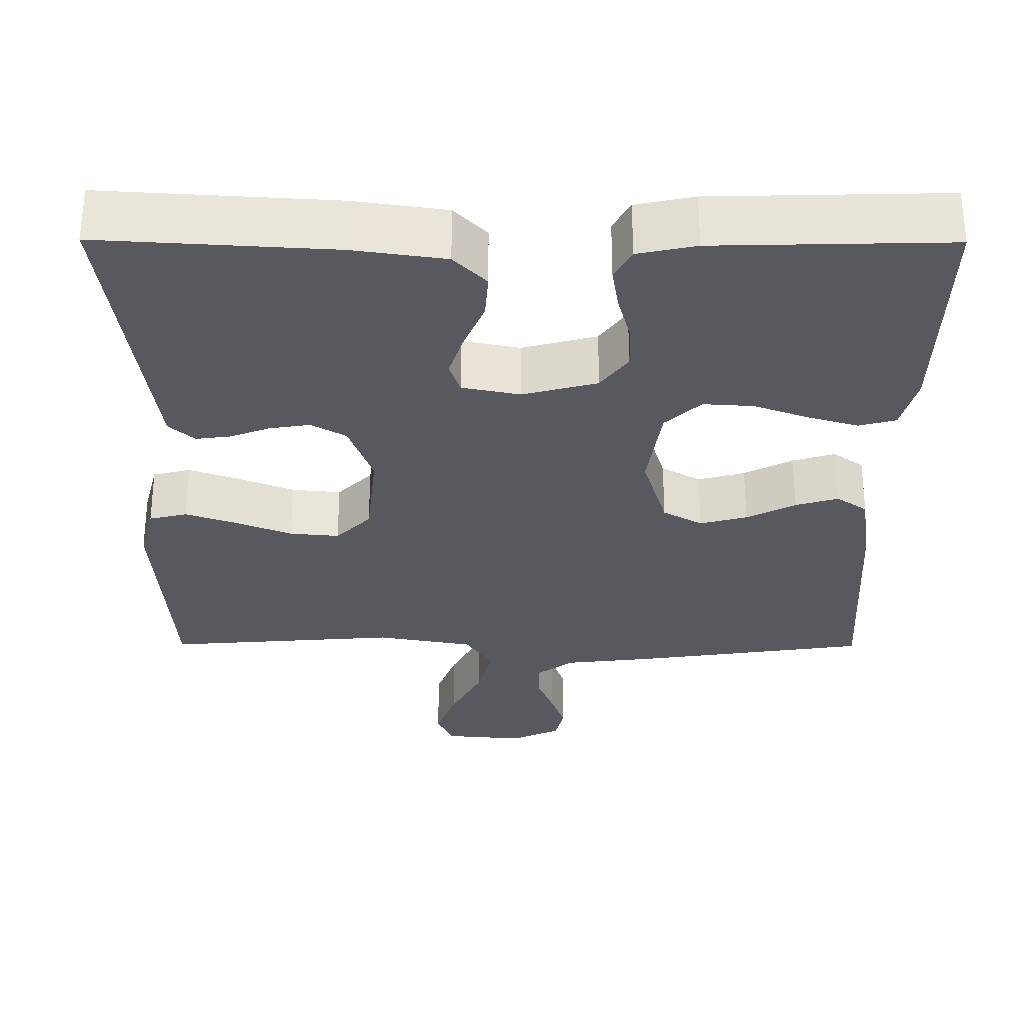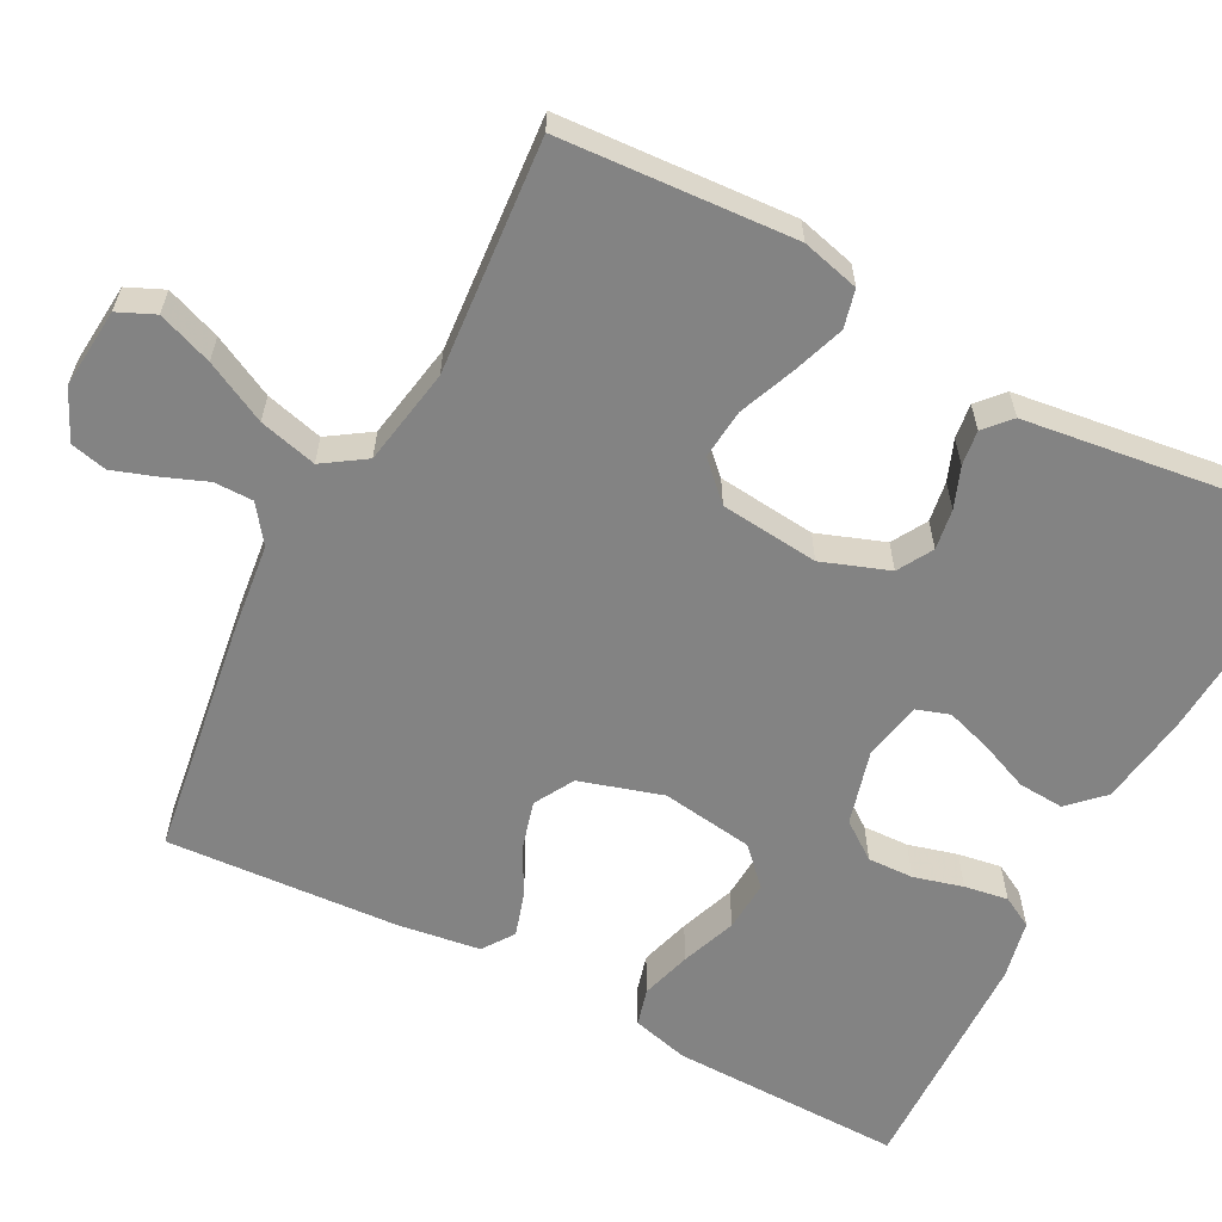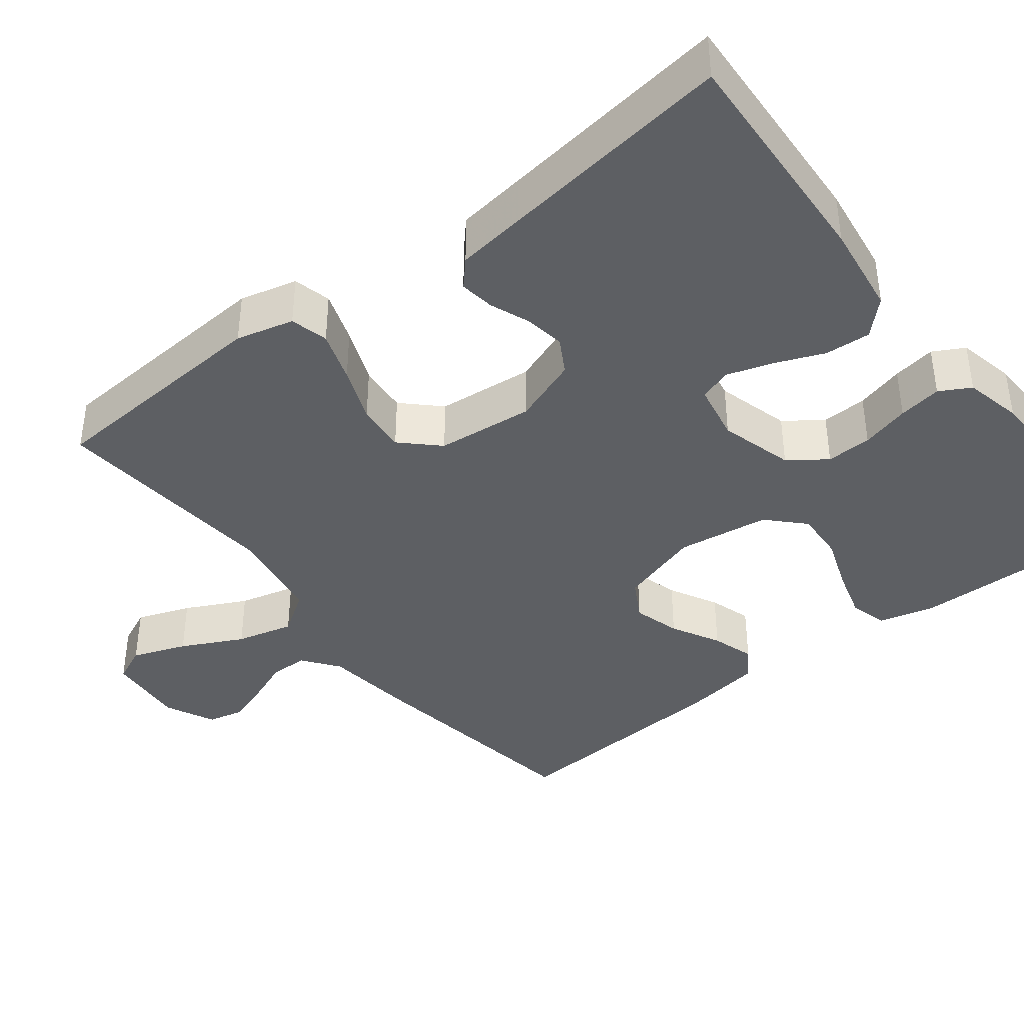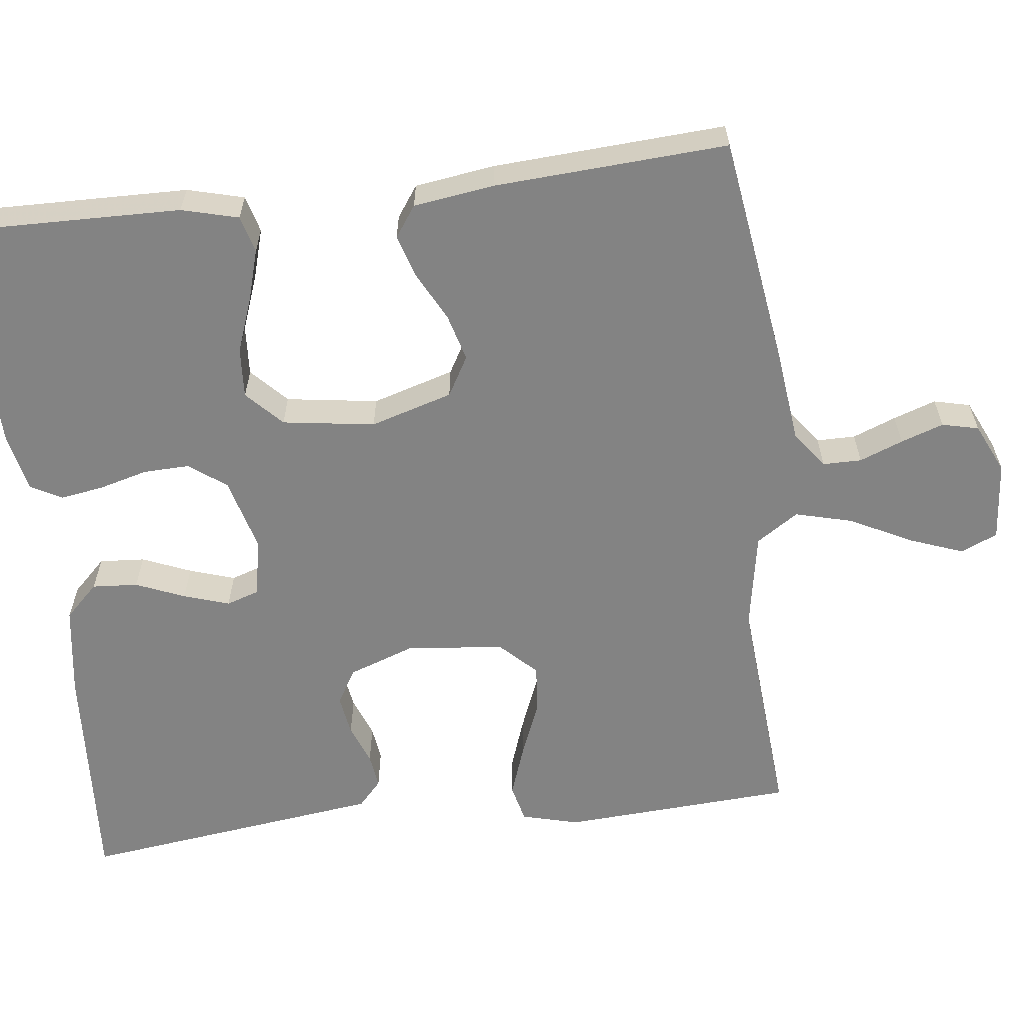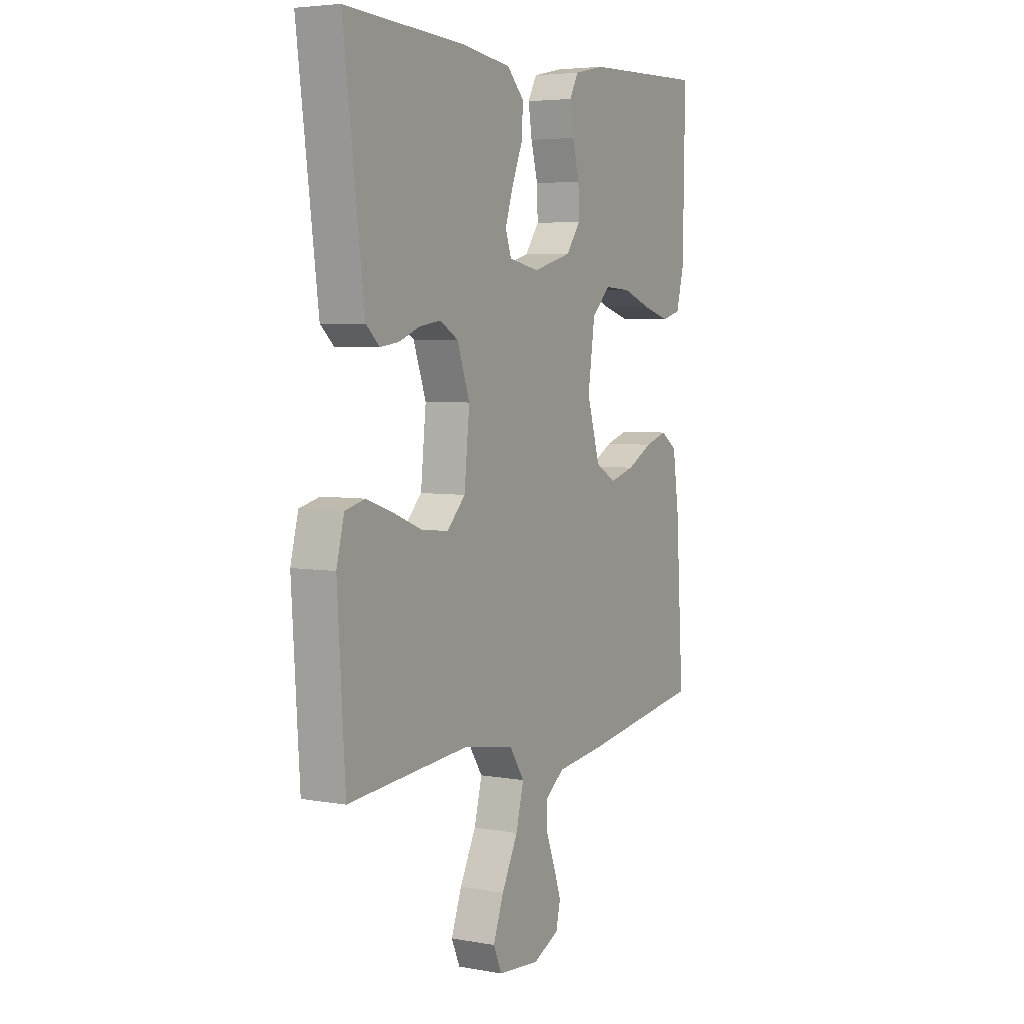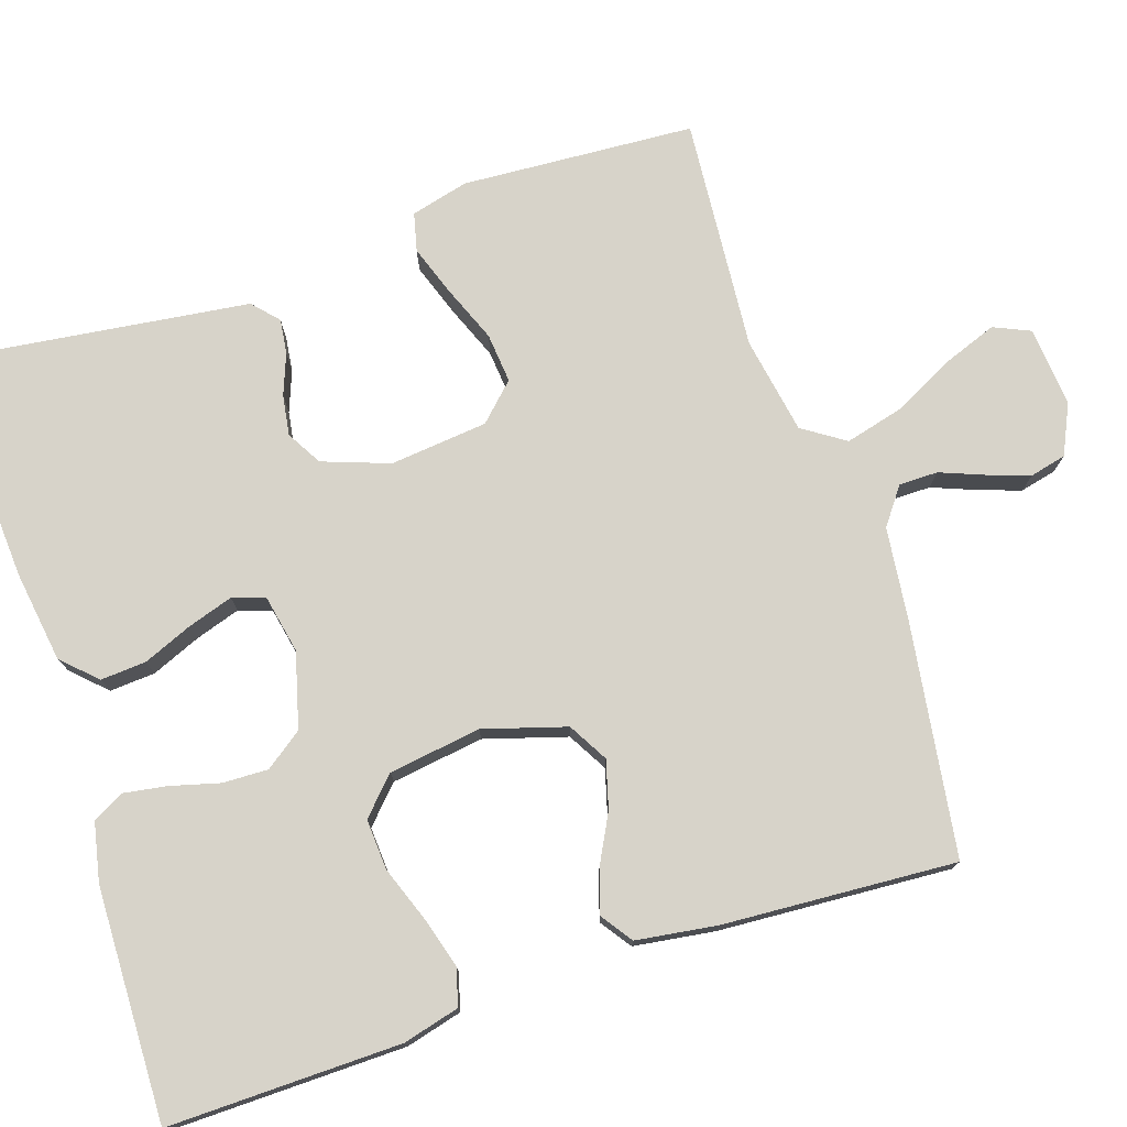
<metadata>
{"format":"obj","ext":"obj","renderer":"f3d","projection":"perspective","resolution":1024,"background":"white","views":[{"elev":-30.3,"azim":-0.3,"up":"+Y"},{"elev":-61.0,"azim":-117.7,"up":"+Y"},{"elev":-39.8,"azim":-51.9,"up":"+Y"},{"elev":-61.0,"azim":96.7,"up":"+Y"},{"elev":4.9,"azim":-60.6,"up":"+Z"},{"elev":76.1,"azim":71.7,"up":"+Y"}]}
</metadata>
<code>
v 0.5 0.07 0.5
v 0.495 0.07 0.2
v 0.476 0.07 0.127
v 0.428 0.07 0.114
v 0.363 0.07 0.133
v 0.292 0.07 0.159
v 0.227 0.07 0.163
v 0.181 0.07 0.119
v 0.164 0.07 0
v 0.196 0.07 -0.106
v 0.247 0.07 -0.135
v 0.308 0.07 -0.118
v 0.371 0.07 -0.085
v 0.426 0.07 -0.068
v 0.466 0.07 -0.096
v 0.481 0.07 -0.2
v 0.5 0.07 -0.5
v 0.2 0.07 -0.544
v 0.081 0.07 -0.558
v 0.034 0.07 -0.593
v 0.034 0.07 -0.643
v 0.056 0.07 -0.699
v 0.075 0.07 -0.754
v 0.064 0.07 -0.801
v 0 0.07 -0.831
v -0.103 0.07 -0.822
v -0.124 0.07 -0.775
v -0.098 0.07 -0.705
v -0.058 0.07 -0.626
v -0.039 0.07 -0.552
v -0.075 0.07 -0.498
v -0.2 0.07 -0.476
v -0.5 0.07 -0.5
v -0.519 0.07 -0.2
v -0.5 0.07 -0.126
v -0.451 0.07 -0.114
v -0.385 0.07 -0.137
v -0.313 0.07 -0.166
v -0.249 0.07 -0.172
v -0.204 0.07 -0.126
v -0.191 0.07 0
v -0.222 0.07 0.086
v -0.267 0.07 0.112
v -0.319 0.07 0.104
v -0.371 0.07 0.084
v -0.416 0.07 0.078
v -0.449 0.07 0.108
v -0.461 0.07 0.2
v -0.5 0.07 0.5
v -0.2 0.07 0.482
v -0.082 0.07 0.465
v -0.04 0.07 0.422
v -0.044 0.07 0.363
v -0.07 0.07 0.3
v -0.089 0.07 0.241
v -0.075 0.07 0.199
v 0 0.07 0.184
v 0.096 0.07 0.21
v 0.131 0.07 0.258
v 0.129 0.07 0.317
v 0.112 0.07 0.38
v 0.103 0.07 0.436
v 0.125 0.07 0.476
v 0.2 0.07 0.492
v 0.5 0 0.5
v 0.495 0 0.2
v 0.476 0 0.127
v 0.428 0 0.114
v 0.363 0 0.133
v 0.292 0 0.159
v 0.227 0 0.163
v 0.181 0 0.119
v 0.164 0 0
v 0.196 0 -0.106
v 0.247 0 -0.135
v 0.308 0 -0.118
v 0.371 0 -0.085
v 0.426 0 -0.068
v 0.466 0 -0.096
v 0.481 0 -0.2
v 0.5 0 -0.5
v 0.2 0 -0.544
v 0.081 0 -0.558
v 0.034 0 -0.593
v 0.034 0 -0.643
v 0.056 0 -0.699
v 0.075 0 -0.754
v 0.064 0 -0.801
v 0 0 -0.831
v -0.103 0 -0.822
v -0.124 0 -0.775
v -0.098 0 -0.705
v -0.058 0 -0.626
v -0.039 0 -0.552
v -0.075 0 -0.498
v -0.2 0 -0.476
v -0.5 0 -0.5
v -0.519 0 -0.2
v -0.5 0 -0.126
v -0.451 0 -0.114
v -0.385 0 -0.137
v -0.313 0 -0.166
v -0.249 0 -0.172
v -0.204 0 -0.126
v -0.191 0 0
v -0.222 0 0.086
v -0.267 0 0.112
v -0.319 0 0.104
v -0.371 0 0.084
v -0.416 0 0.078
v -0.449 0 0.108
v -0.461 0 0.2
v -0.5 0 0.5
v -0.2 0 0.482
v -0.082 0 0.465
v -0.04 0 0.422
v -0.044 0 0.363
v -0.07 0 0.3
v -0.089 0 0.241
v -0.075 0 0.199
v 0 0 0.184
v 0.096 0 0.21
v 0.131 0 0.258
v 0.129 0 0.317
v 0.112 0 0.38
v 0.103 0 0.436
v 0.125 0 0.476
v 0.2 0 0.492
f 60 61 62 63
f 59 60 63 64
f 51 52 53 54
f 51 54 55
f 50 51 55
f 49 50 55 56
f 47 48 49 56
f 44 45 46 47
f 43 44 47 56
f 35 36 37 38
f 33 34 35 38
f 32 33 38 39
f 31 32 39 40
f 26 27 28 29
f 26 29 30
f 25 26 30
f 24 25 30
f 21 22 23 24
f 21 24 30
f 20 21 30 31
f 16 17 18 19
f 12 13 14 15
f 11 12 15 16
f 3 4 5 6
f 1 2 3 6
f 59 64 1 6
f 58 59 6 7
f 57 58 7 8
f 42 43 56 57
f 41 42 57 8
f 40 41 8 9
f 31 40 9 10
f 20 31 10 11
f 11 16 19 20
f 127 126 125 124
f 128 127 124 123
f 118 117 116 115
f 119 118 115
f 119 115 114
f 120 119 114 113
f 120 113 112 111
f 111 110 109 108
f 120 111 108 107
f 102 101 100 99
f 102 99 98 97
f 103 102 97 96
f 104 103 96 95
f 93 92 91 90
f 94 93 90
f 94 90 89
f 94 89 88
f 88 87 86 85
f 94 88 85
f 95 94 85 84
f 83 82 81 80
f 79 78 77 76
f 80 79 76 75
f 70 69 68 67
f 70 67 66 65
f 70 65 128 123
f 71 70 123 122
f 72 71 122 121
f 121 120 107 106
f 72 121 106 105
f 73 72 105 104
f 74 73 104 95
f 75 74 95 84
f 84 83 80 75
f 1 65 66 2
f 2 66 67 3
f 3 67 68 4
f 4 68 69 5
f 5 69 70 6
f 6 70 71 7
f 7 71 72 8
f 8 72 73 9
f 9 73 74 10
f 10 74 75 11
f 11 75 76 12
f 12 76 77 13
f 13 77 78 14
f 14 78 79 15
f 15 79 80 16
f 16 80 81 17
f 17 81 82 18
f 18 82 83 19
f 19 83 84 20
f 20 84 85 21
f 21 85 86 22
f 22 86 87 23
f 23 87 88 24
f 24 88 89 25
f 25 89 90 26
f 26 90 91 27
f 27 91 92 28
f 28 92 93 29
f 29 93 94 30
f 30 94 95 31
f 31 95 96 32
f 32 96 97 33
f 33 97 98 34
f 34 98 99 35
f 35 99 100 36
f 36 100 101 37
f 37 101 102 38
f 38 102 103 39
f 39 103 104 40
f 40 104 105 41
f 41 105 106 42
f 42 106 107 43
f 43 107 108 44
f 44 108 109 45
f 45 109 110 46
f 46 110 111 47
f 47 111 112 48
f 48 112 113 49
f 49 113 114 50
f 50 114 115 51
f 51 115 116 52
f 52 116 117 53
f 53 117 118 54
f 54 118 119 55
f 55 119 120 56
f 56 120 121 57
f 57 121 122 58
f 58 122 123 59
f 59 123 124 60
f 60 124 125 61
f 61 125 126 62
f 62 126 127 63
f 63 127 128 64
f 64 128 65 1

</code>
